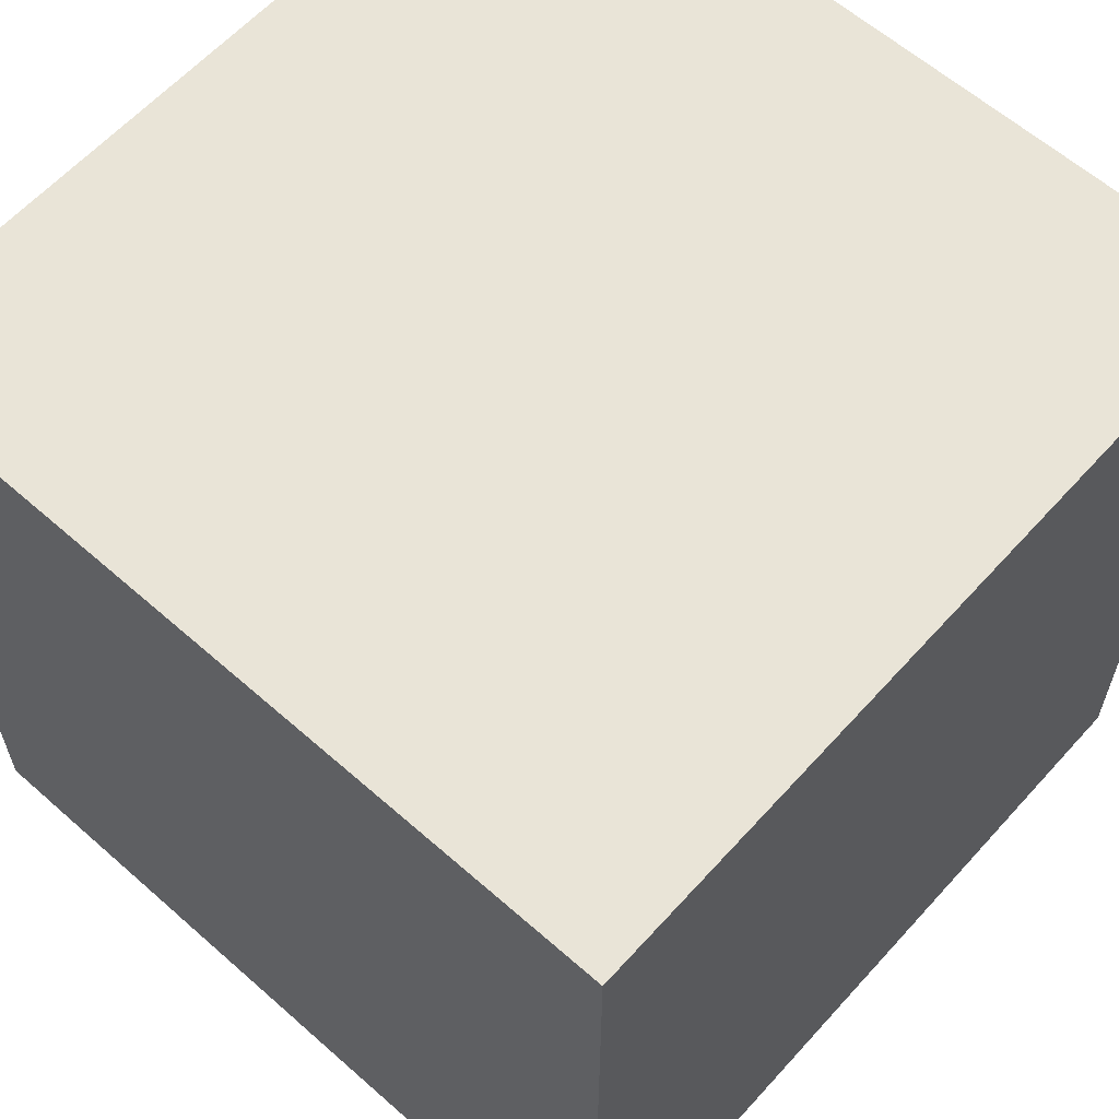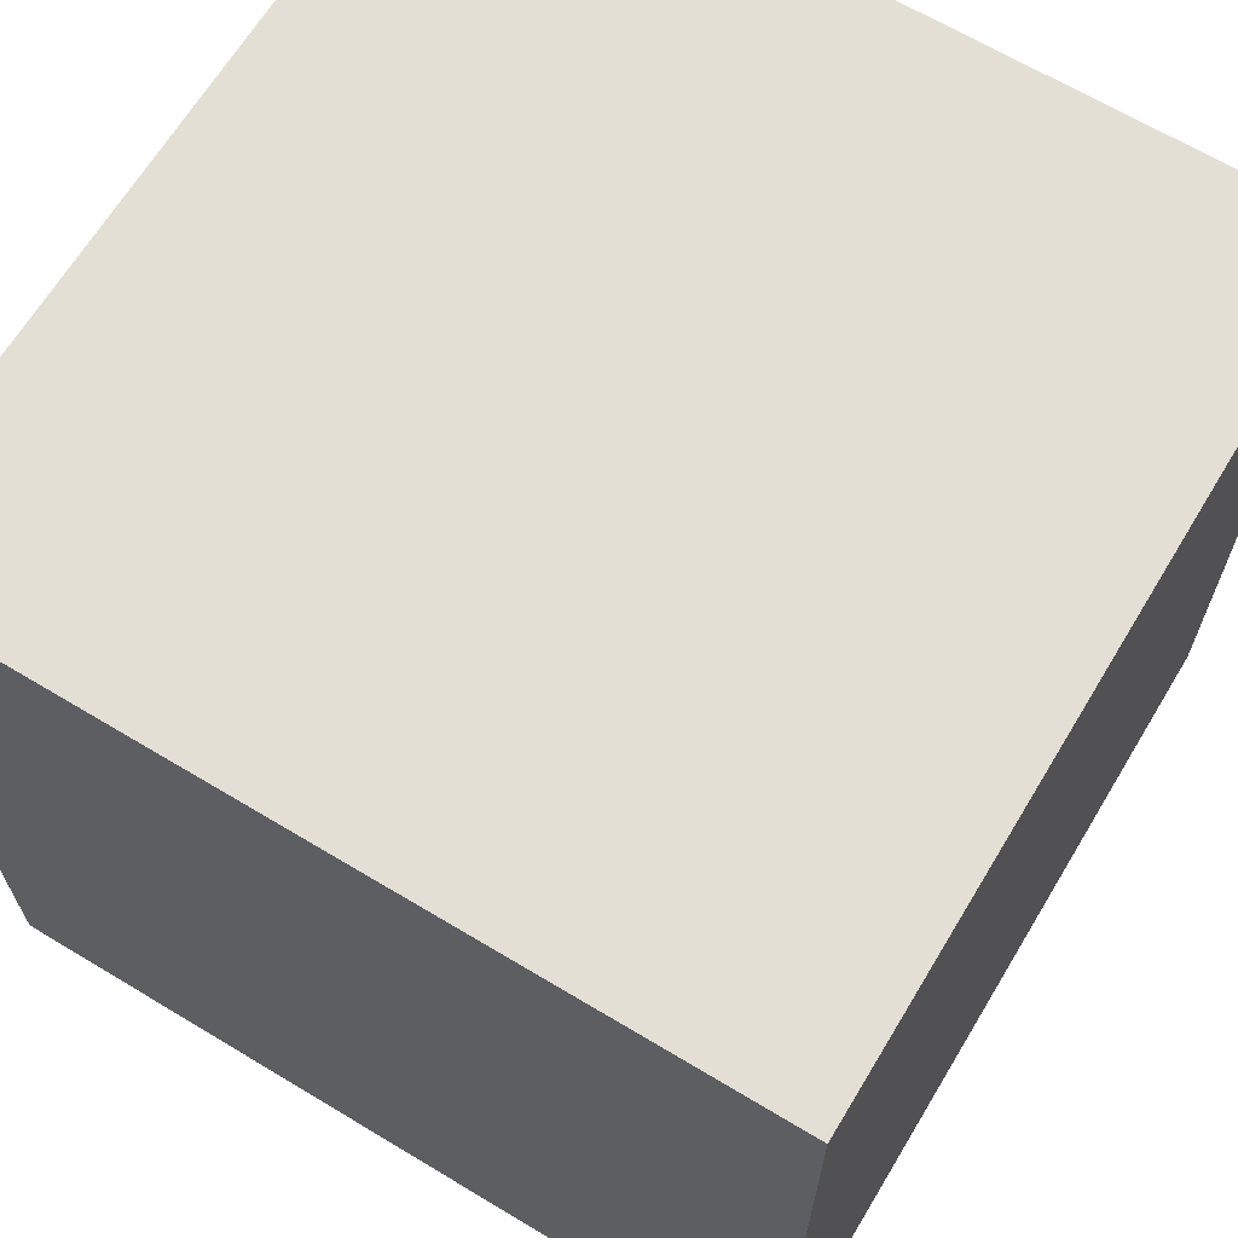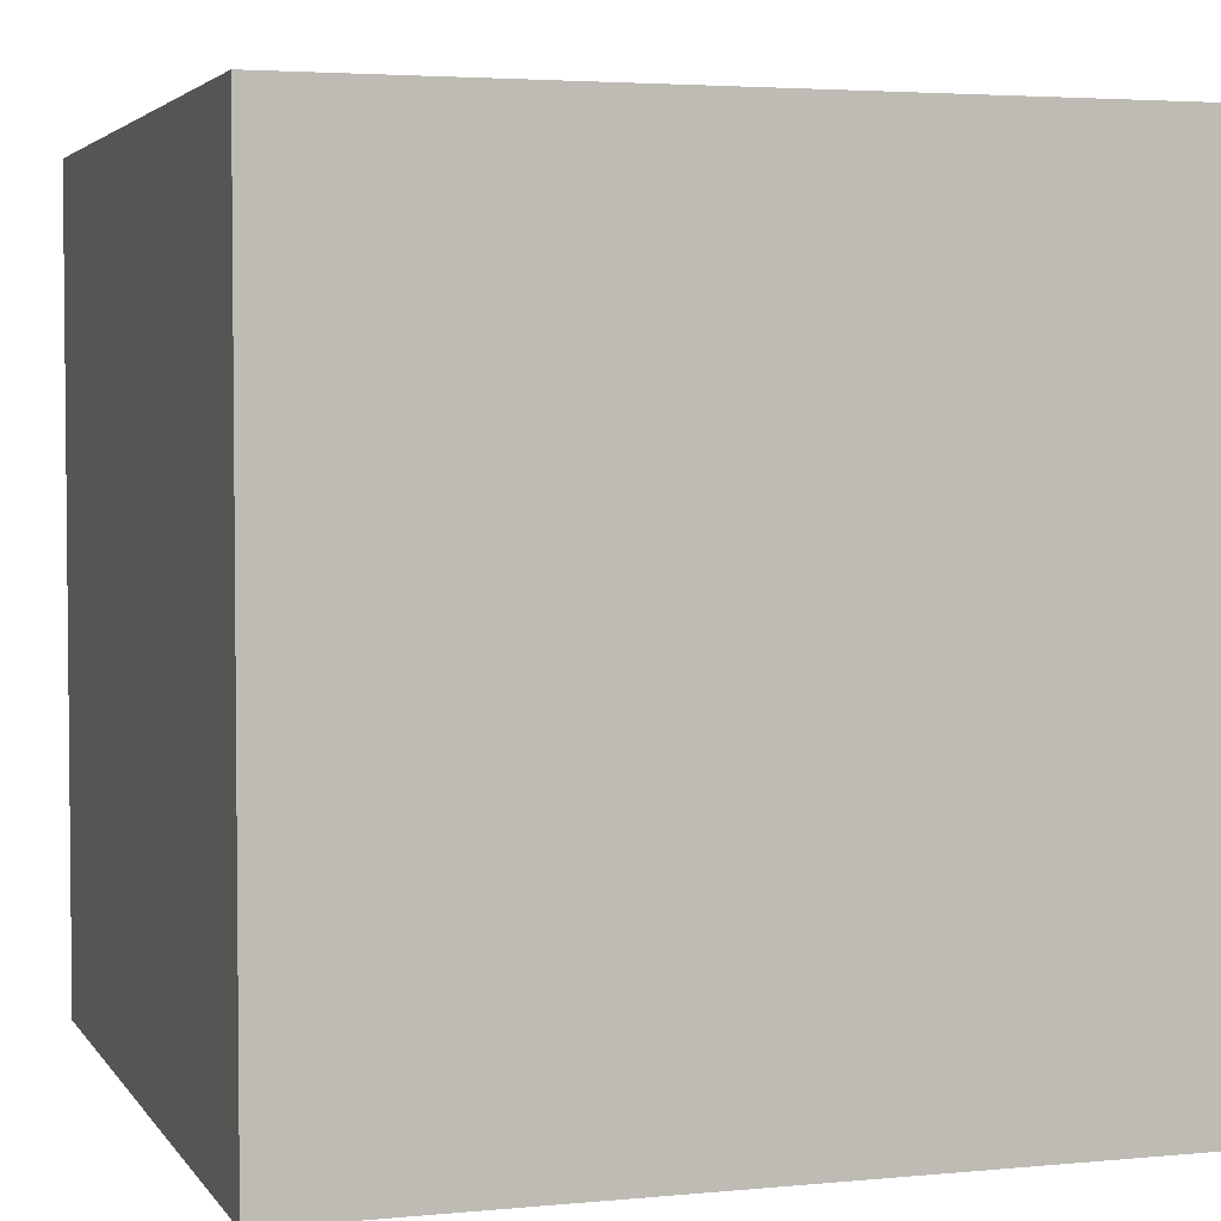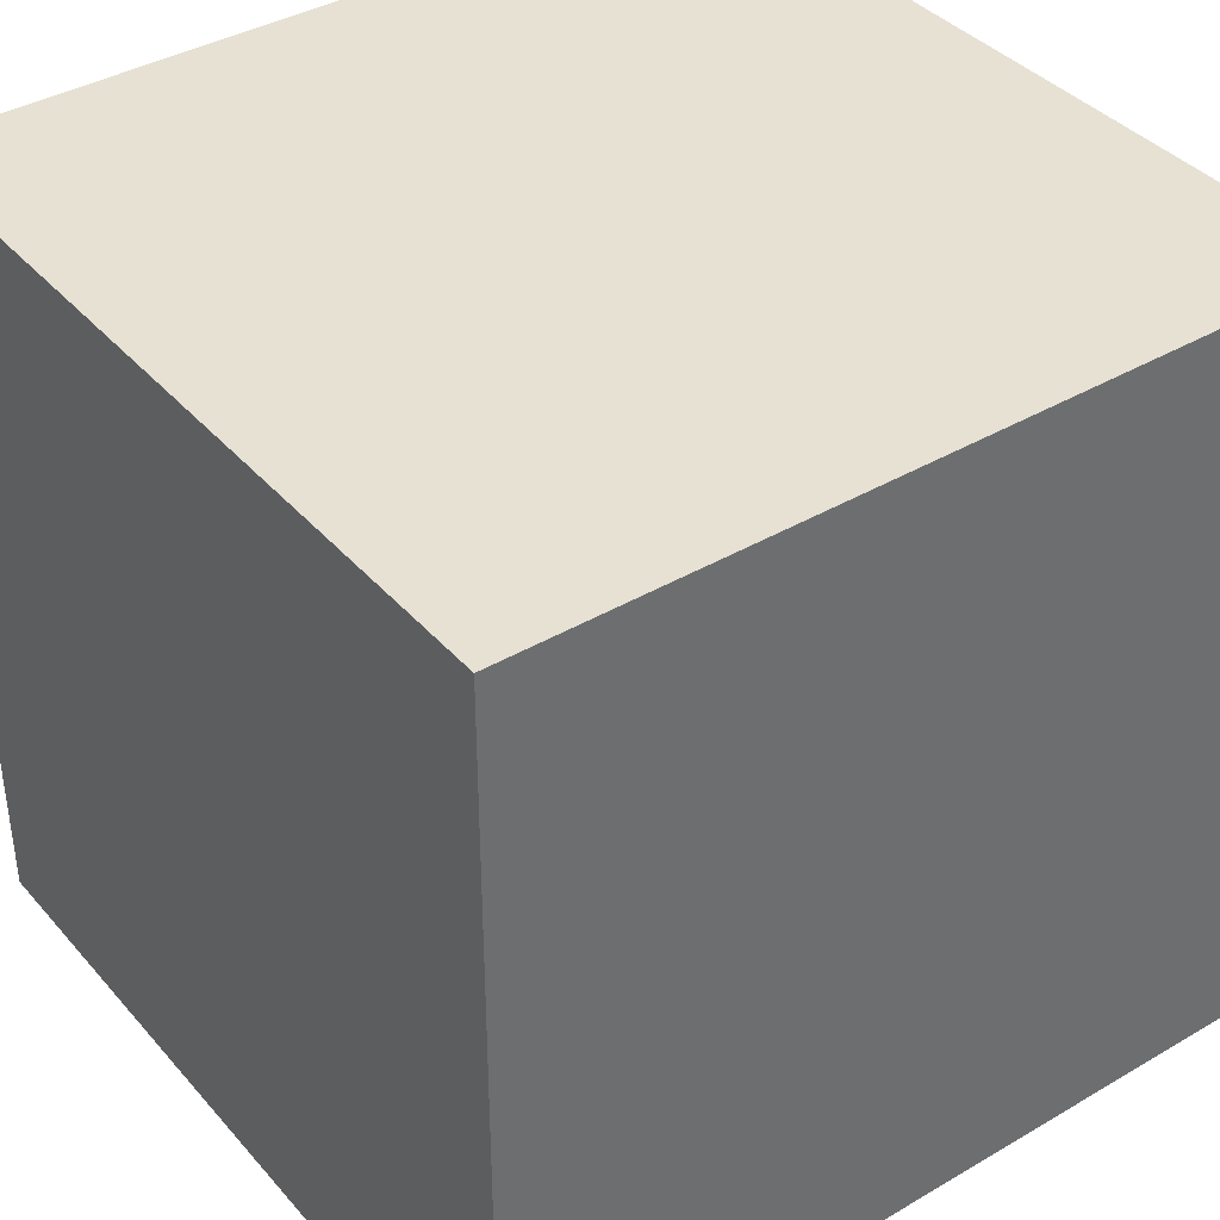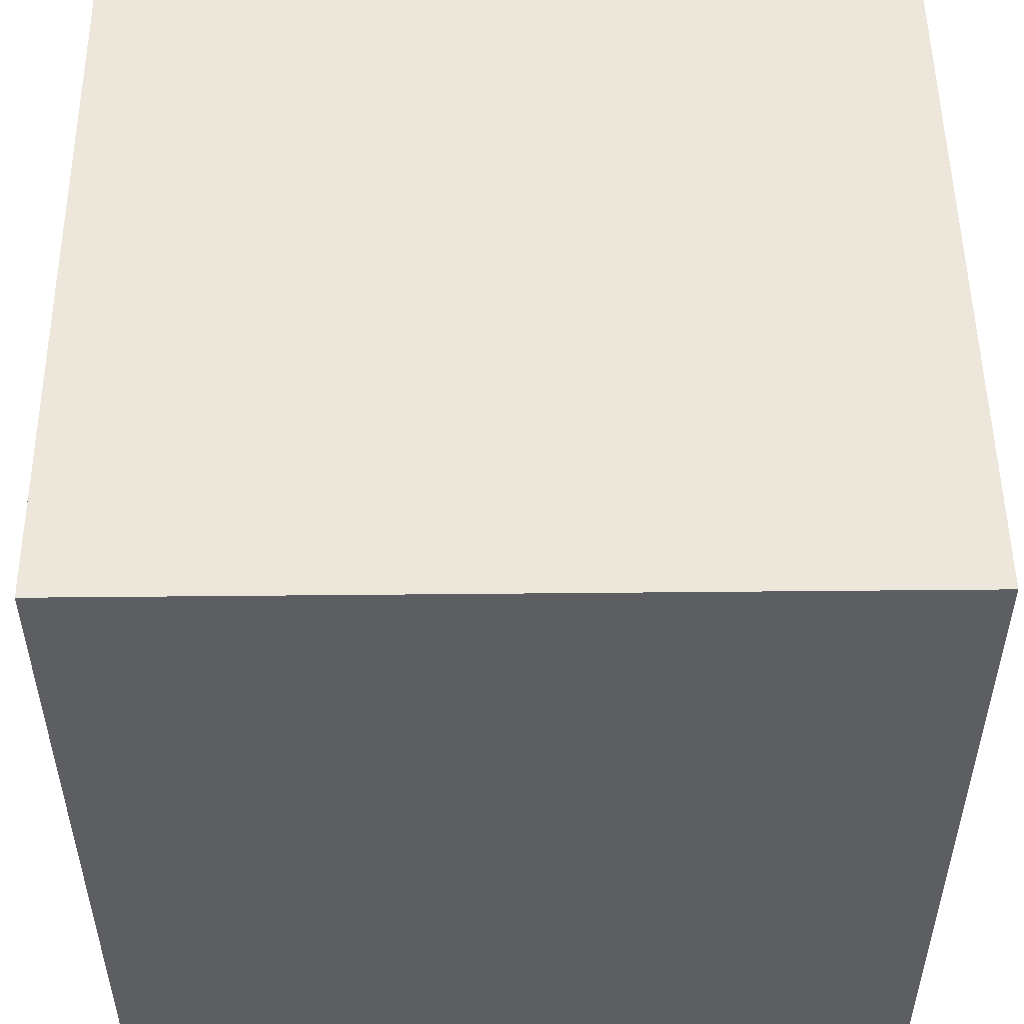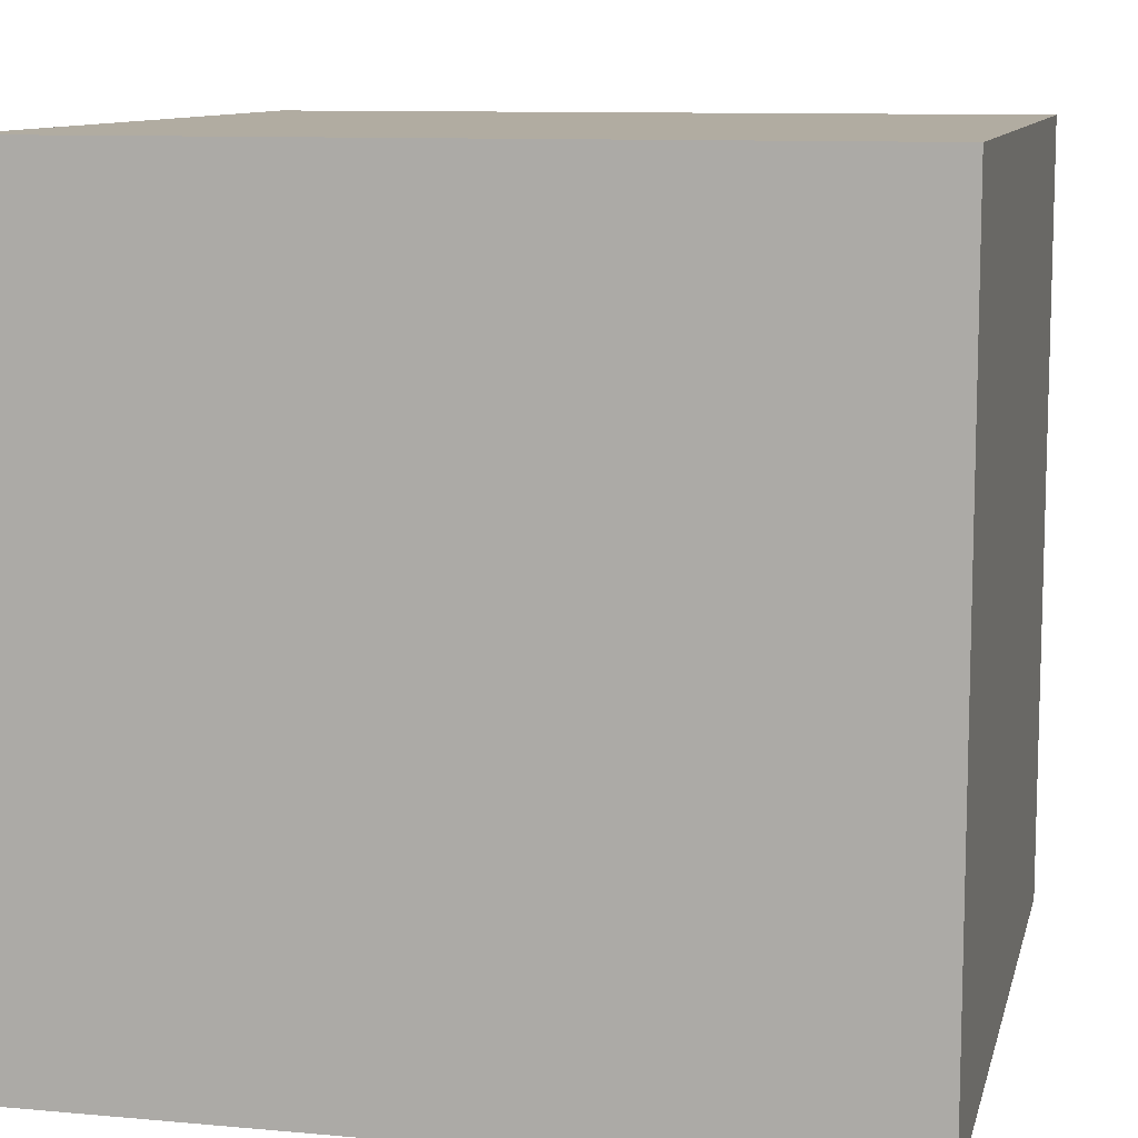
<metadata>
{"format":"obj","ext":"obj","renderer":"f3d","projection":"perspective","resolution":1024,"background":"white","views":[{"elev":61.2,"azim":-138.1,"up":"+Z"},{"elev":66.3,"azim":121.1,"up":"+Y"},{"elev":3.6,"azim":-17.9,"up":"+Z"},{"elev":38.9,"azim":-36.3,"up":"+Y"},{"elev":51.6,"azim":-0.6,"up":"+Z"},{"elev":10.2,"azim":103.0,"up":"+Z"}]}
</metadata>
<code>
o Cube
v 1 -1 -1 	#00ff00
v 1 -1 1 	#00ffb0
v -1 -1 1 	#ff0000
v -1 -1 -1 #ffff00
v 1 1 -1 	#b0b000
v 1 1 1 	#b0a0a000
v -1 1 1 	#ffffff00
v -1 1 -1 	#ff000000
f 2 4 1
f 8 6 5
f 5 2 1
f 6 3 2
f 3 8 4
f 1 8 5
f 2 3 4
f 8 7 6
f 5 6 2
f 6 7 3
f 3 7 8
f 1 4 8

</code>
